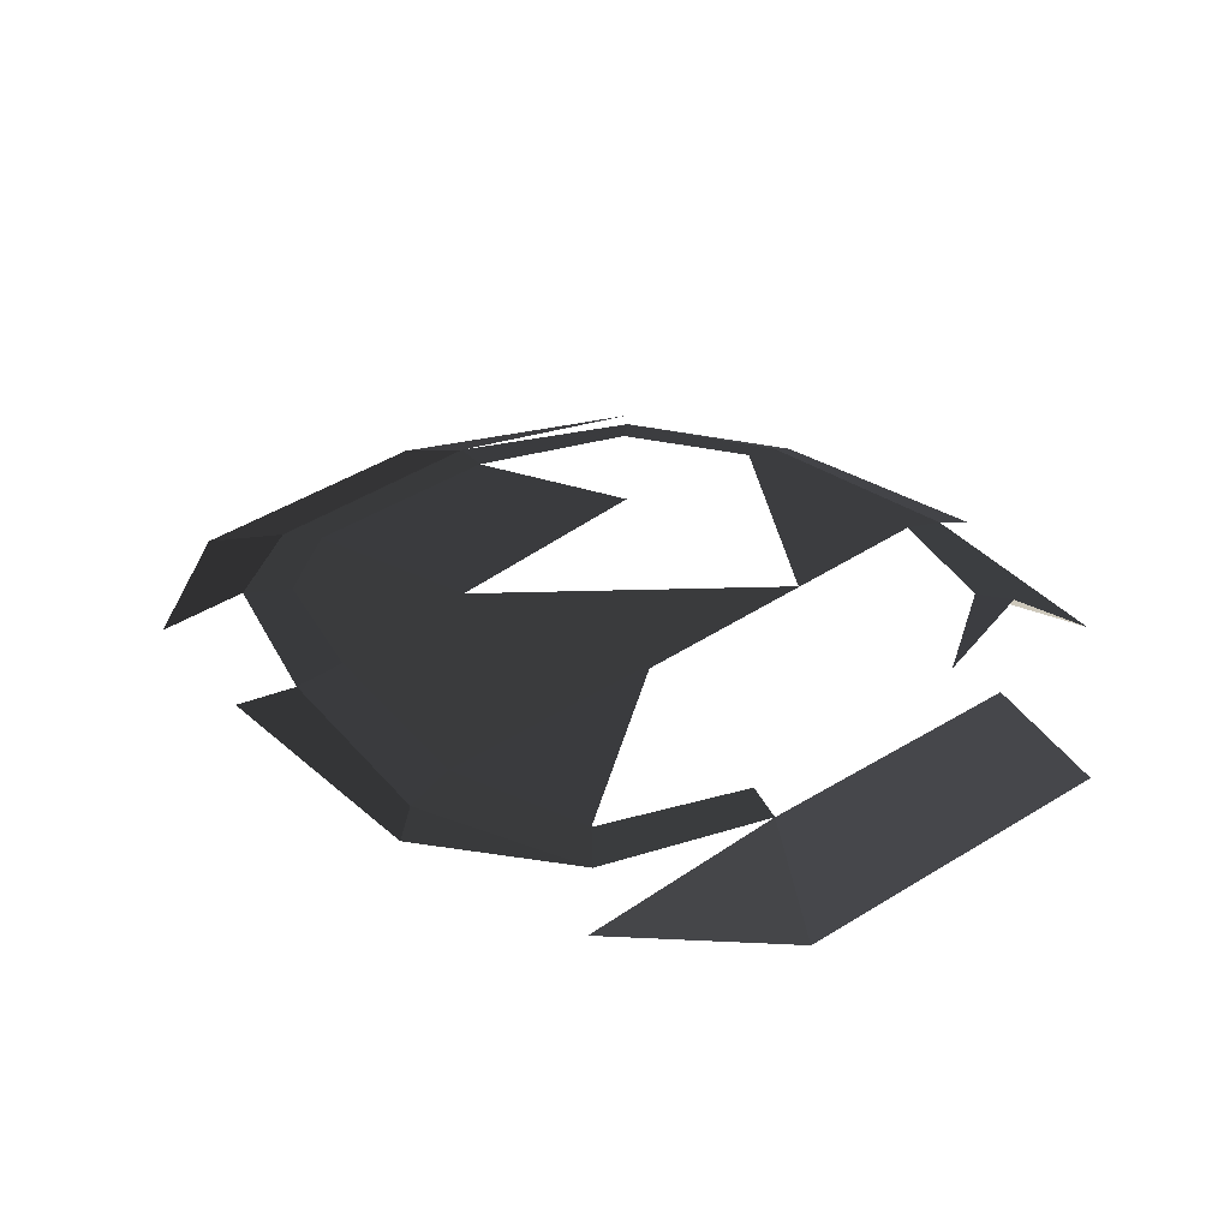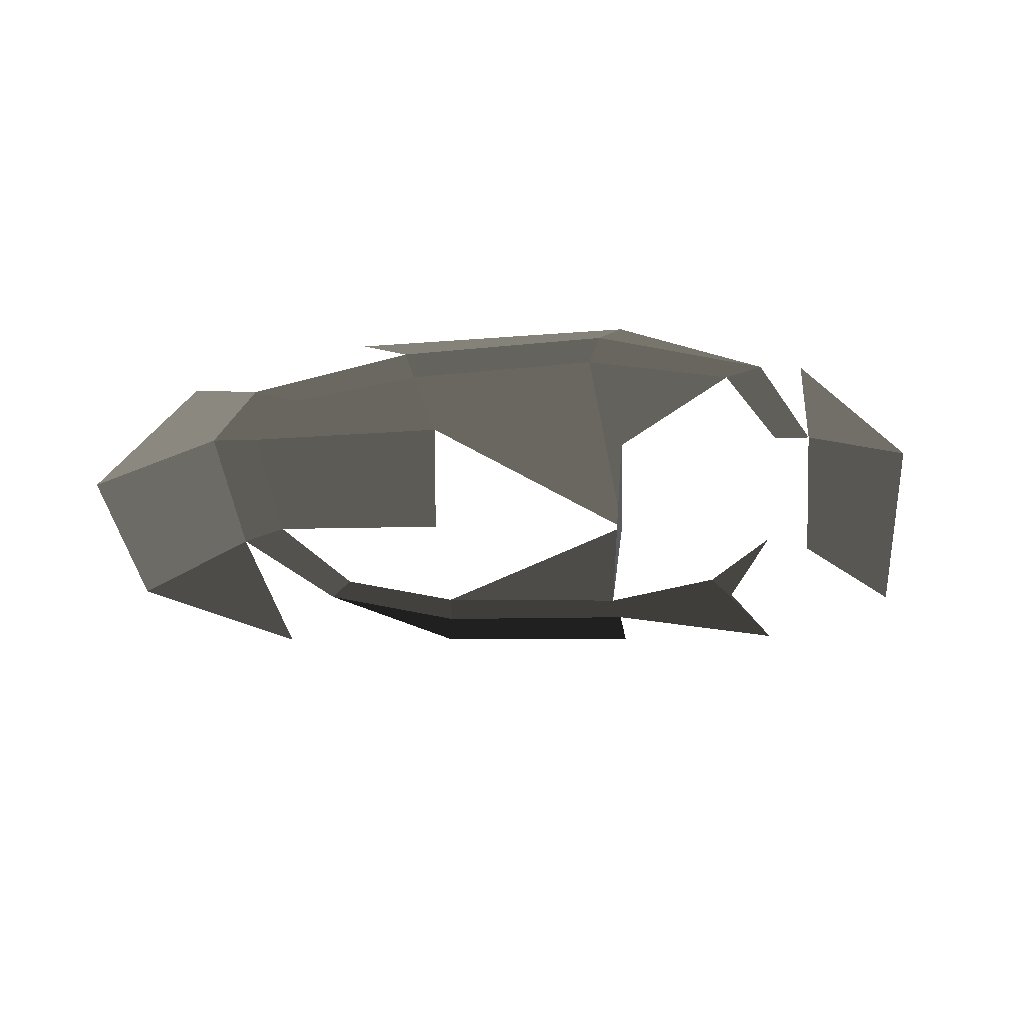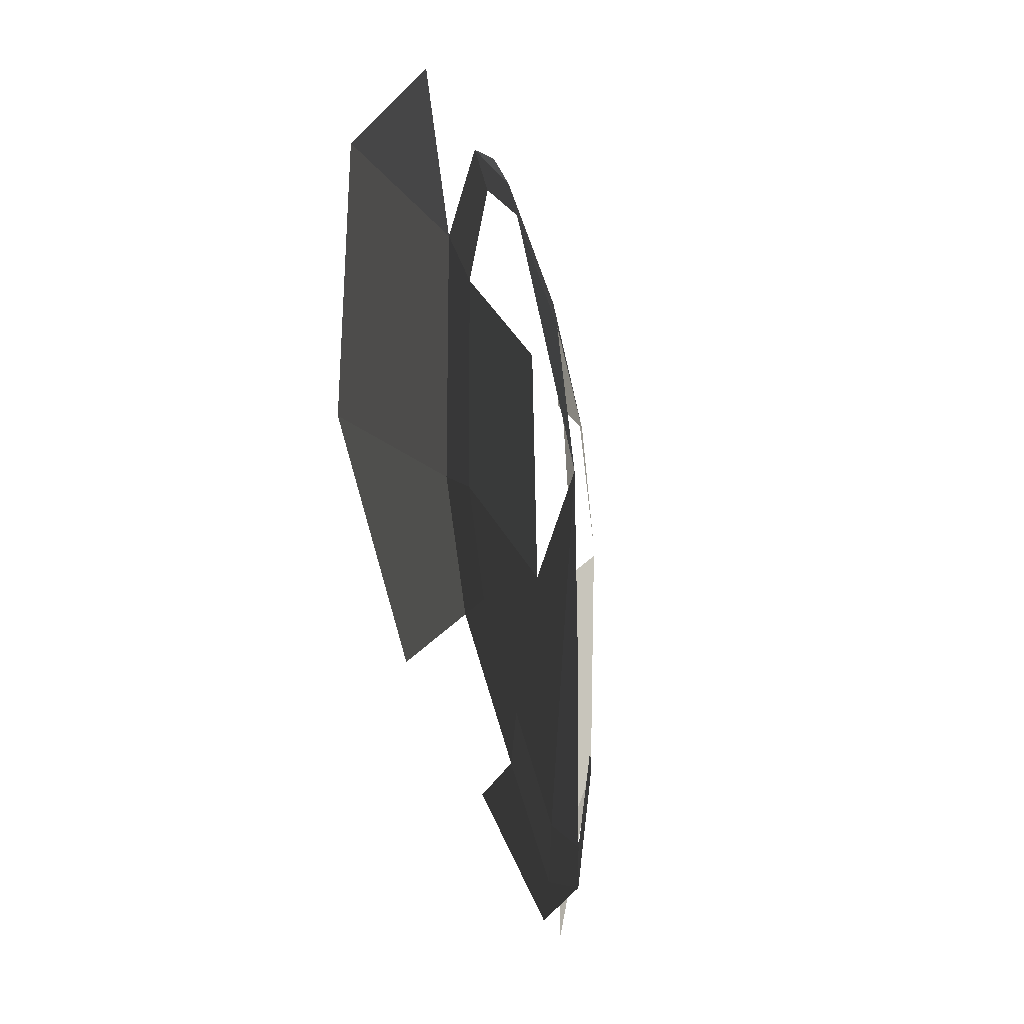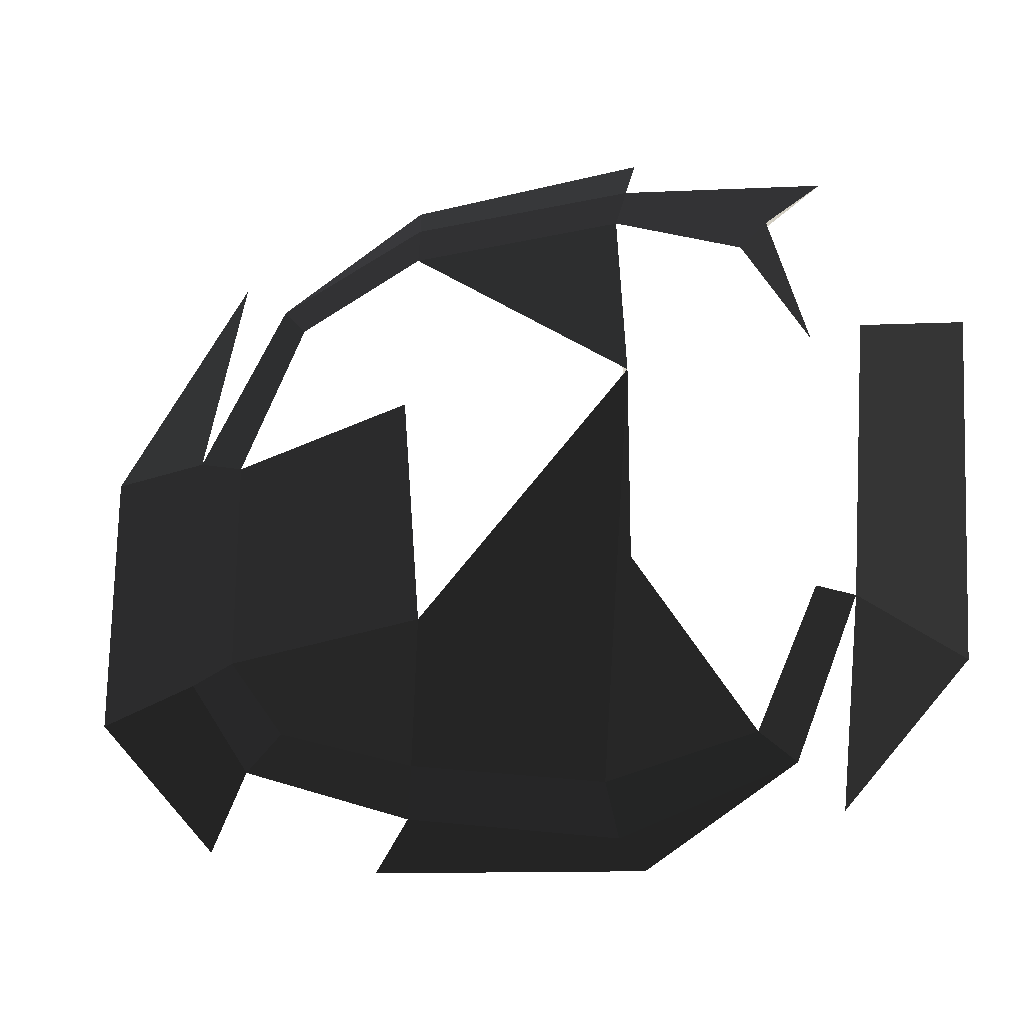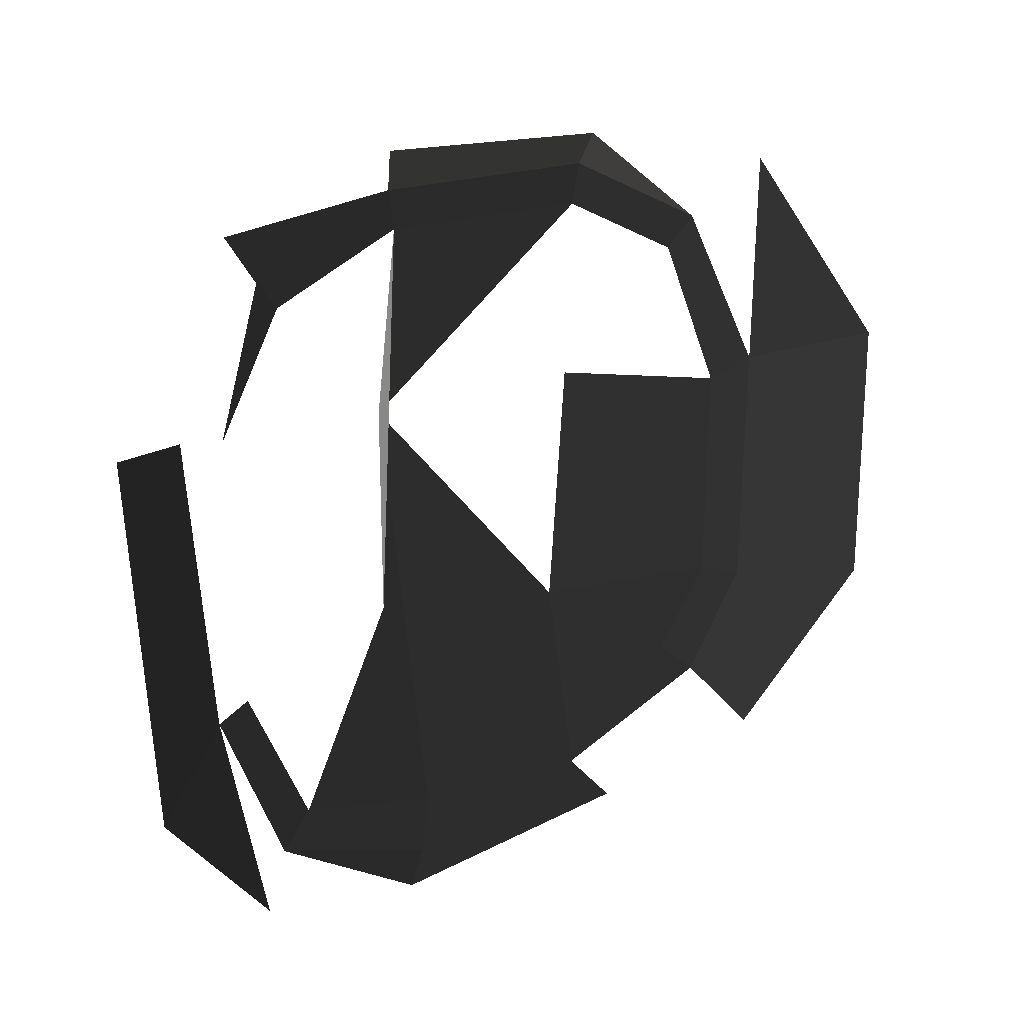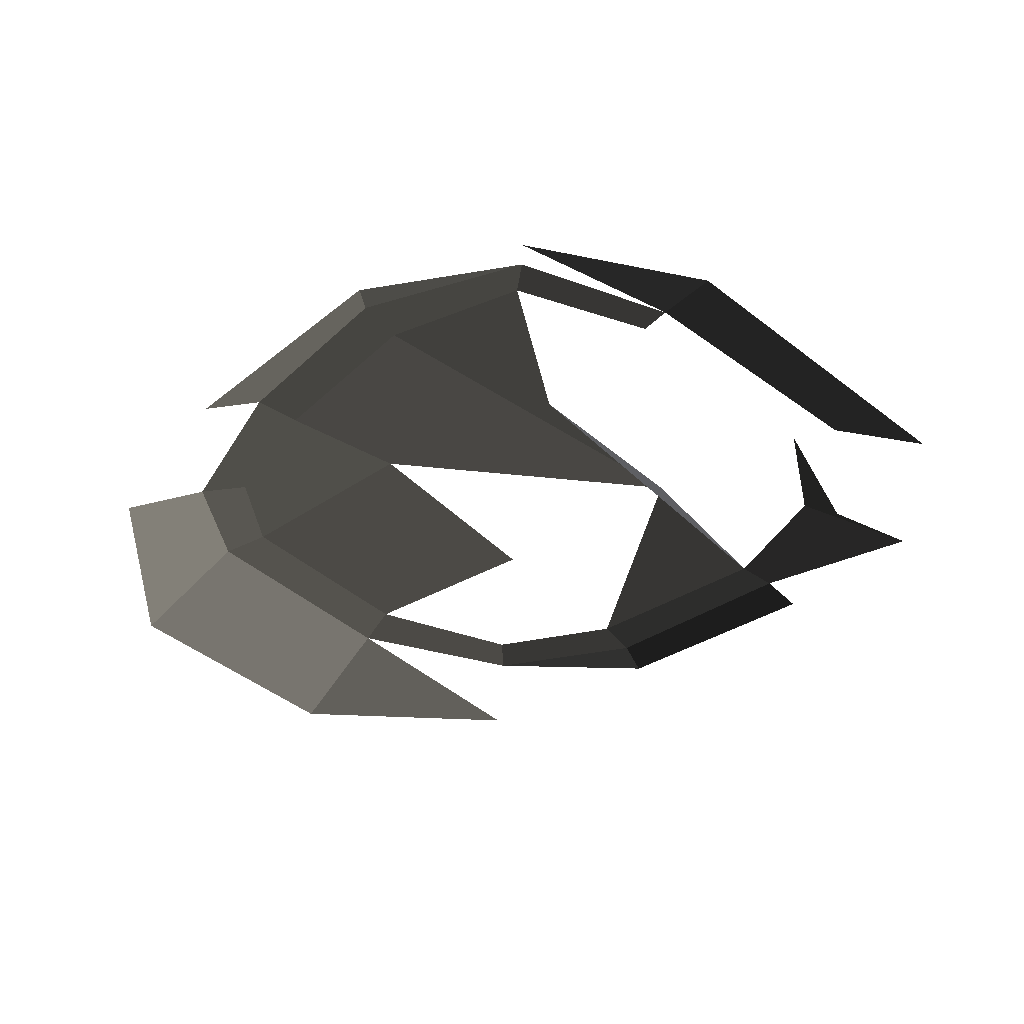
<metadata>
{"format":"obj","ext":"obj","renderer":"f3d","projection":"perspective","resolution":1024,"background":"white","views":[{"elev":33.1,"azim":-134.4,"up":"+Y"},{"elev":-27.9,"azim":-177.3,"up":"+Y"},{"elev":-30.4,"azim":102.6,"up":"+Z"},{"elev":-25.7,"azim":-163.3,"up":"+Z"},{"elev":21.3,"azim":-37.6,"up":"+Z"},{"elev":-37.7,"azim":-138.5,"up":"+Y"}]}
</metadata>
<code>
v -480 -72 440
v -568.7 -131.9 538.8
v -241.6 -95.78 618.9
v -241.6 -95.78 618.9
v -230 -72 550
v -230 -72 550
v 160 -72.77 540
v 169 -98.1 594.6
v 420 -72 410
v 420 -72 410
v 524.4 -130.9 509.6
v 524.4 -130.9 509.6
v 570 -74.97 120
v 780.1 -173.4 152.4
v 560 -75.01 -310
v 775.3 -176 -325.4
v 450 -71.49 -480
v 534.8 -135.5 -592.3
v 223.8 -97.9 -666.4
v 223.8 -97.9 -666.4
v 160 -68.01 -590
v 160 -68.01 -590
v -190 -82 -650
v -227 -98.85 -701.7
v -480 -88.47 -550
v -480 -88.47 -550
v -542.3 -135.8 -620.6
v -542.3 -135.8 -620.6
v -590 -82 -280
v -750.5 -175 -374
v -630 -74.99 210
v -793 -177.8 246
v -480 -72 440
v -568.7 -131.9 538.8
v -546.9 -60.3 189.6
v -435.6 -58.1 389
v -213 -61.4 481.8
v -230 -72 550
v 158 -57.7 467.9
v 160 -72.77 540
v 376 -60.1 356.6
v 420 -72 410
v 487.3 -61.7 92.2
v 570 -74.97 120
v 482.7 -59.9 -283.4
v 560 -75.01 -310
v 385.3 -59.3 -422.6
v 450 -71.49 -480
v 153.4 -61.3 -501.4
v 160 -68.01 -590
v -171.2 -73.2 -557.1
v -190 -82 -650
v -421.7 -75.7 -496.8
v -480 -88.47 -550
v -528.3 -70.8 -260.2
v -590 -82 -280
v -546.9 -60.3 189.6
v -630 -74.99 210
v -231.4 -35.2 -185.1
v -233.3 -36.11 167.7
v -421.7 -75.7 -496.8
v -171.2 -73.2 -557.1
v 153.4 -61.3 -501.4
v 135.7 -30.1 -254.8
v 385.3 -59.3 -422.6
v 482.7 -59.9 -283.4
v 487.3 -61.7 92.2
v 167.5 -29.8 158
v -233.3 -36.11 167.7
v -231.4 -35.2 -185.1
v 158 -57.7 467.9
v -213 -61.4 481.8
v -435.6 -58.1 389
v -546.9 -60.3 189.6
v 167.5 -29.8 158
v 158 -57.7 467.9
v 487.3 -61.7 92.2
v 376 -60.1 356.6
g Group_001
g Group_002
f 3 4 5
f 5 4 8 7
f 7 8 9
g Group_003
f 11 12 14 13
f 13 14 16 15
f 15 16 18 17
g Group_004
f 19 20 21
f 21 20 24 23
f 23 24 25
g Group_005
f 27 28 30 29
f 29 30 32 31
g Group_006
f 33 34 36 35
f 36 34 38 37
f 37 38 40 39
f 39 40 42 41
f 41 42 44 43
f 43 44 46 45
f 45 46 48 47
f 47 48 50 49
f 49 50 52 51
f 51 52 54 53
f 53 54 56 55
g Group_007
g Group_008
f 59 60 62 61
f 62 60 64 63
f 63 64 66 65
f 66 64 68 67
g Group_009
f 69 70 72 71
g Group_010
g Group_011
g Group_012

</code>
